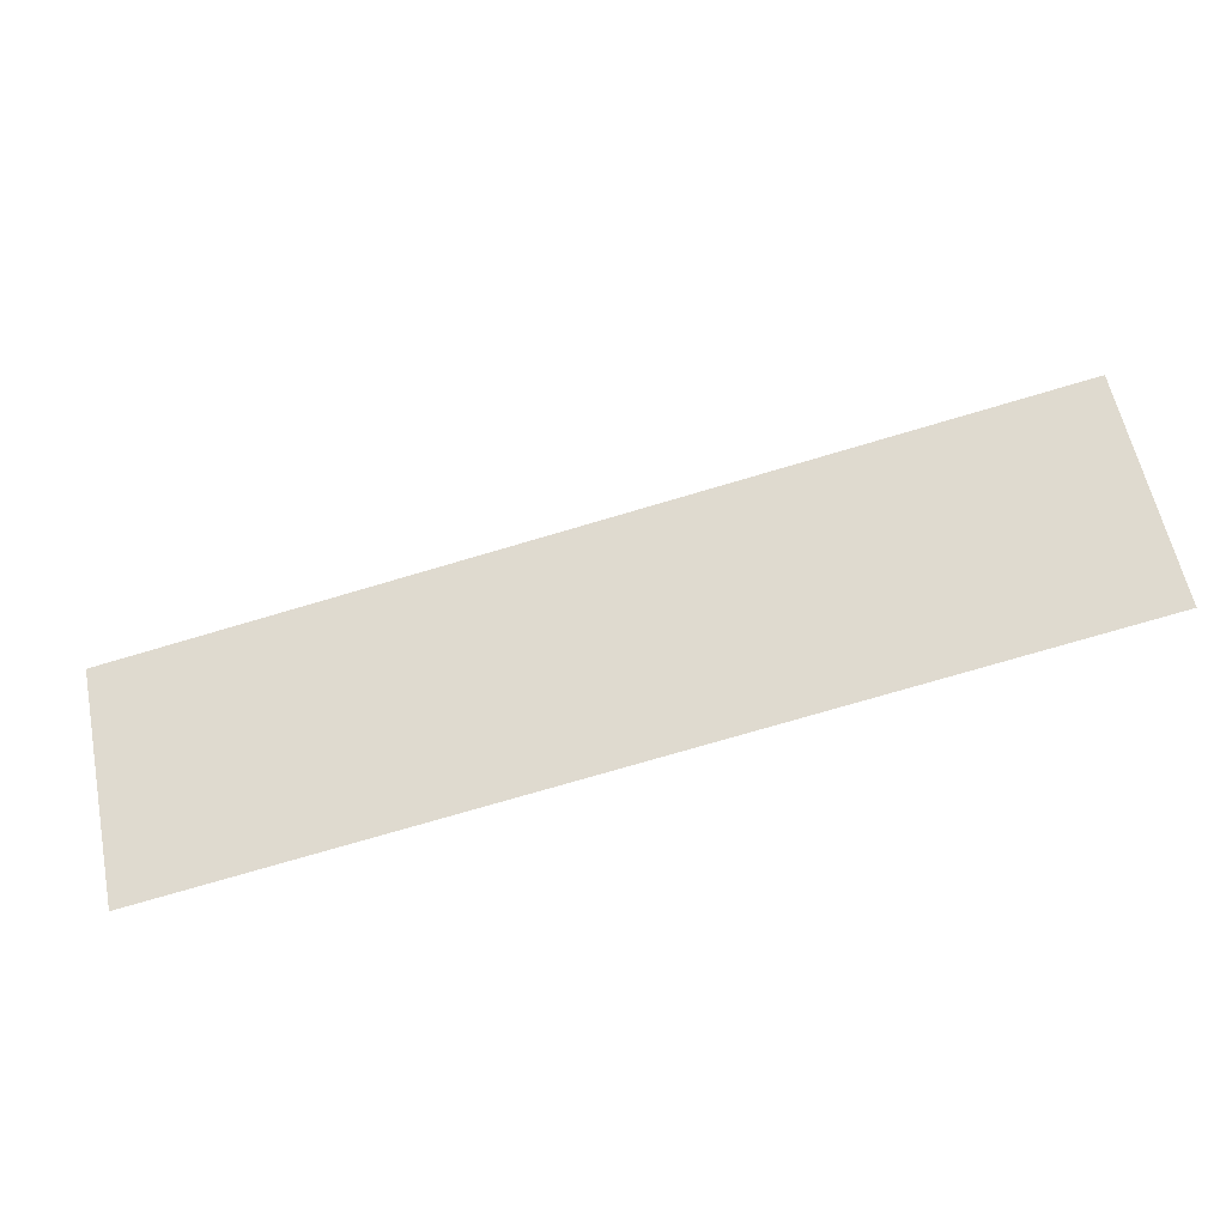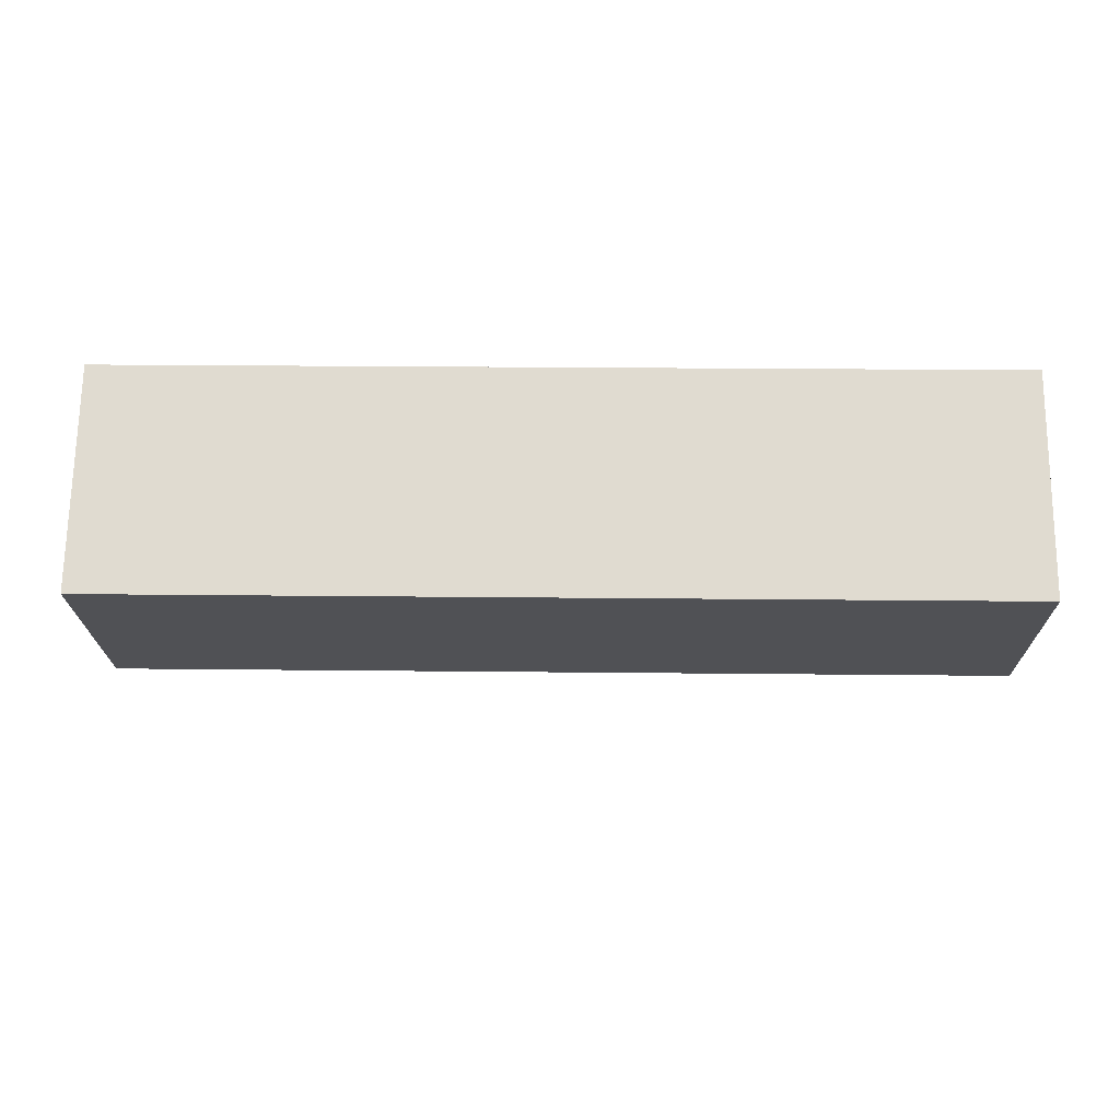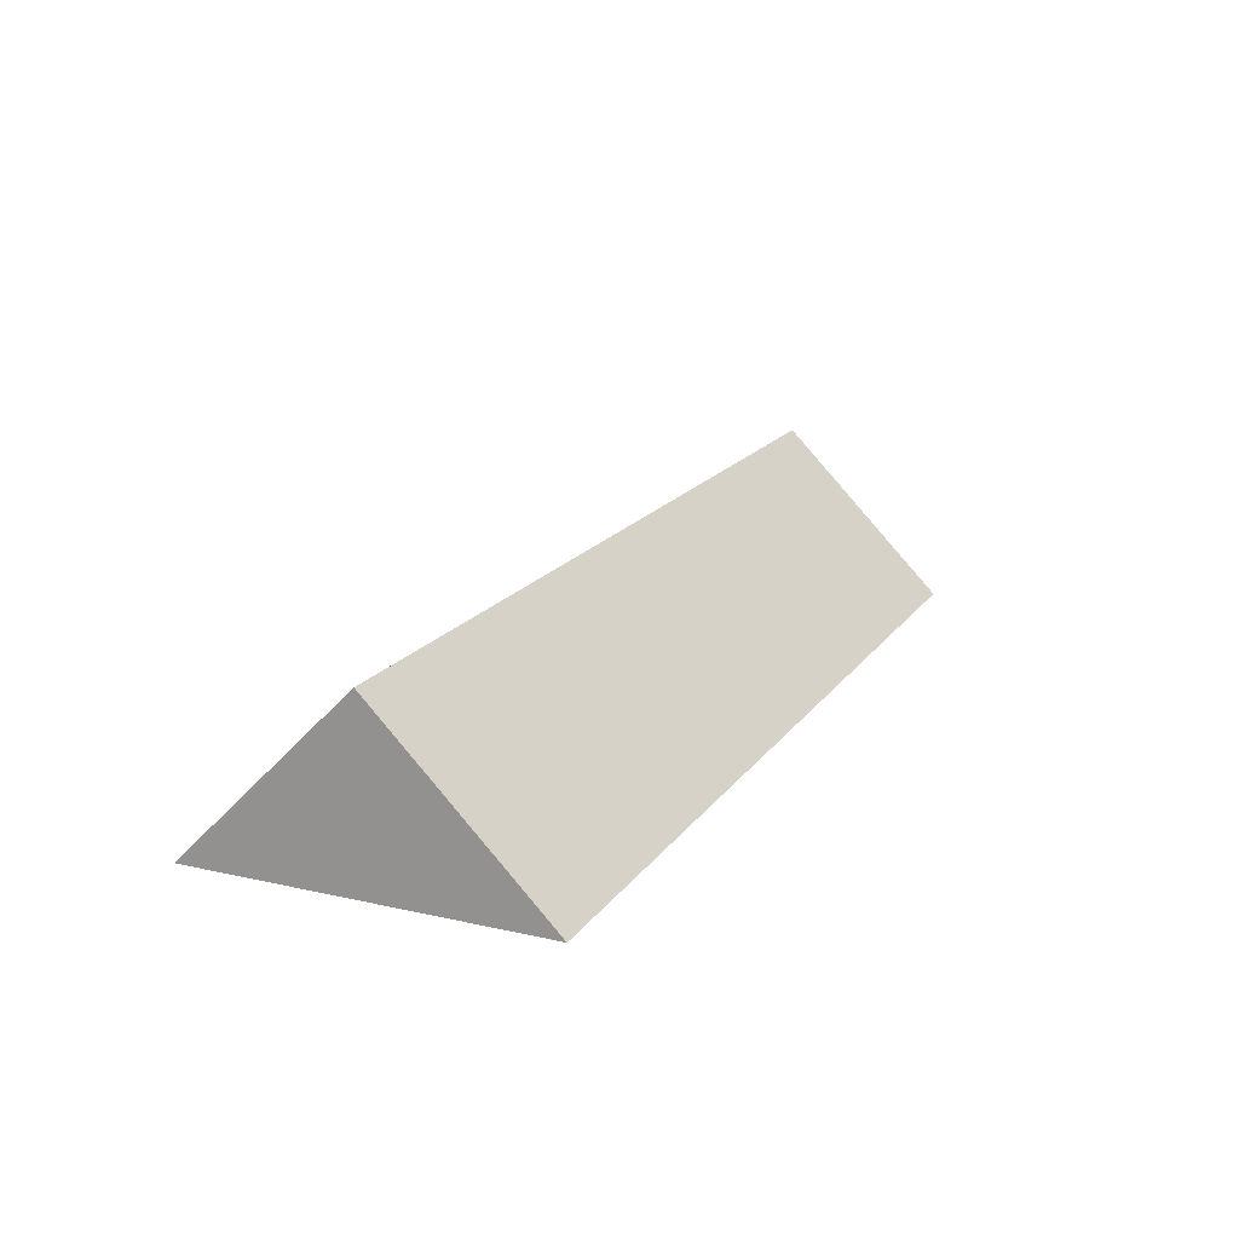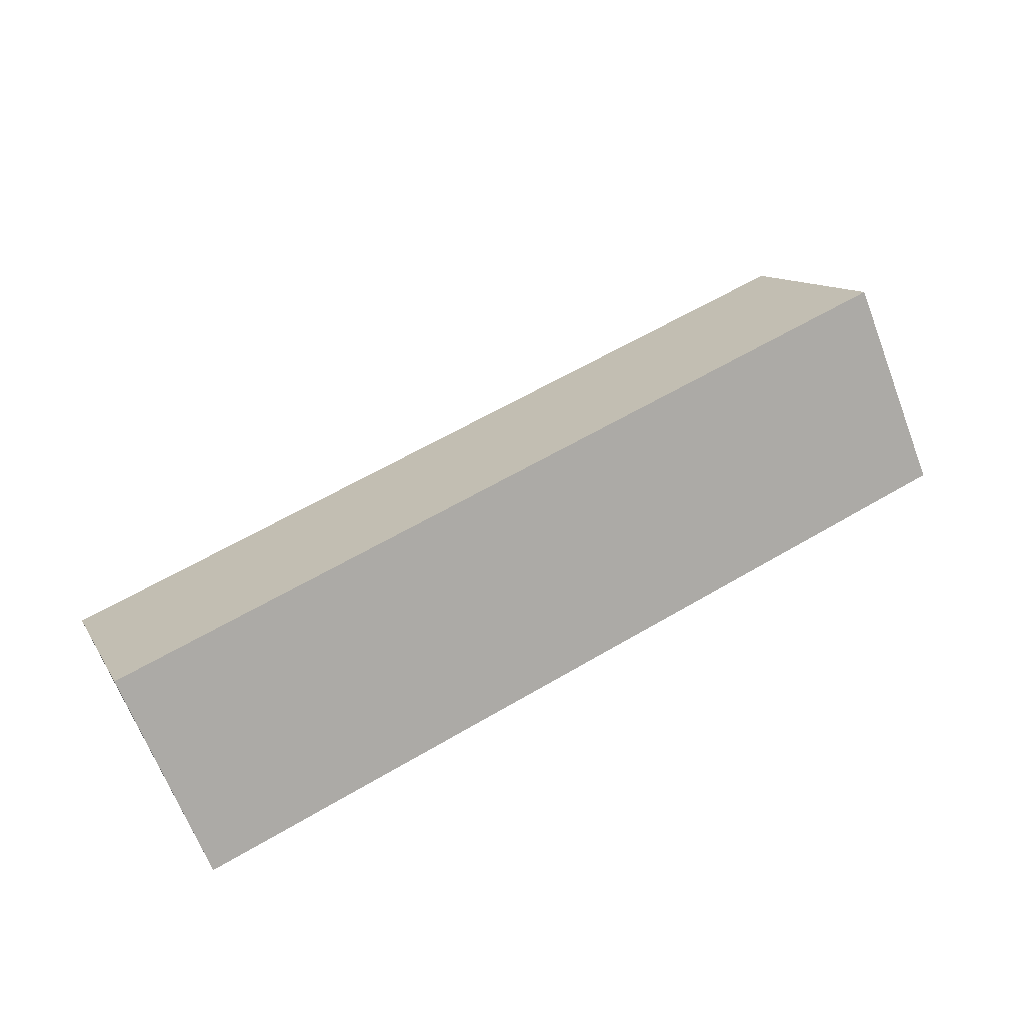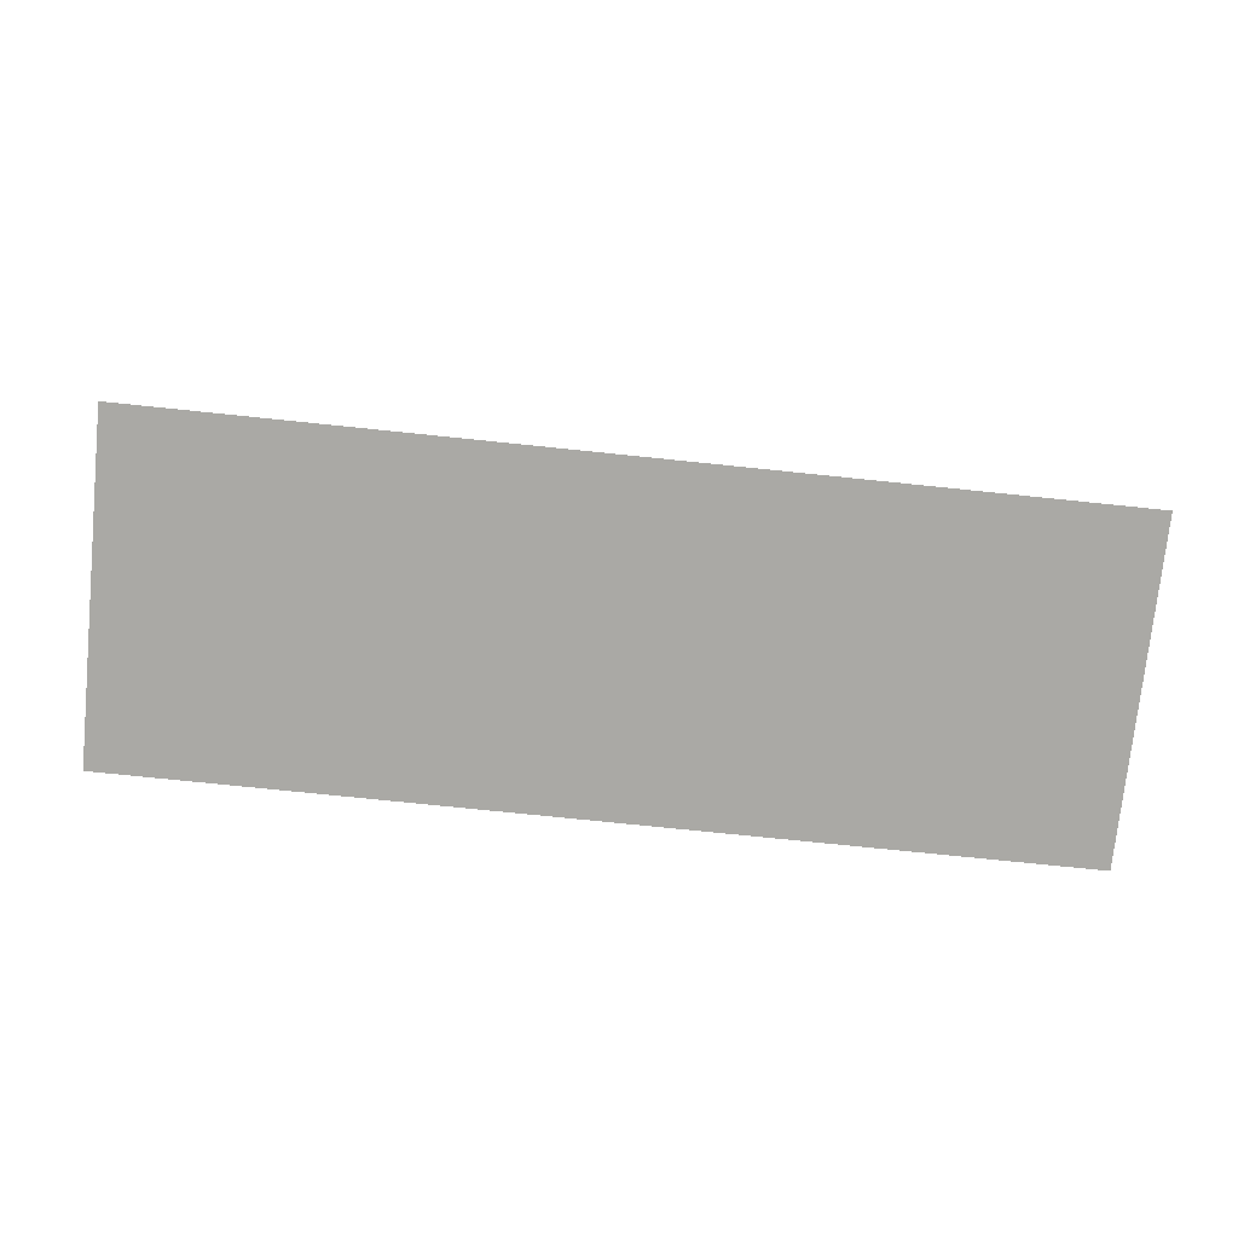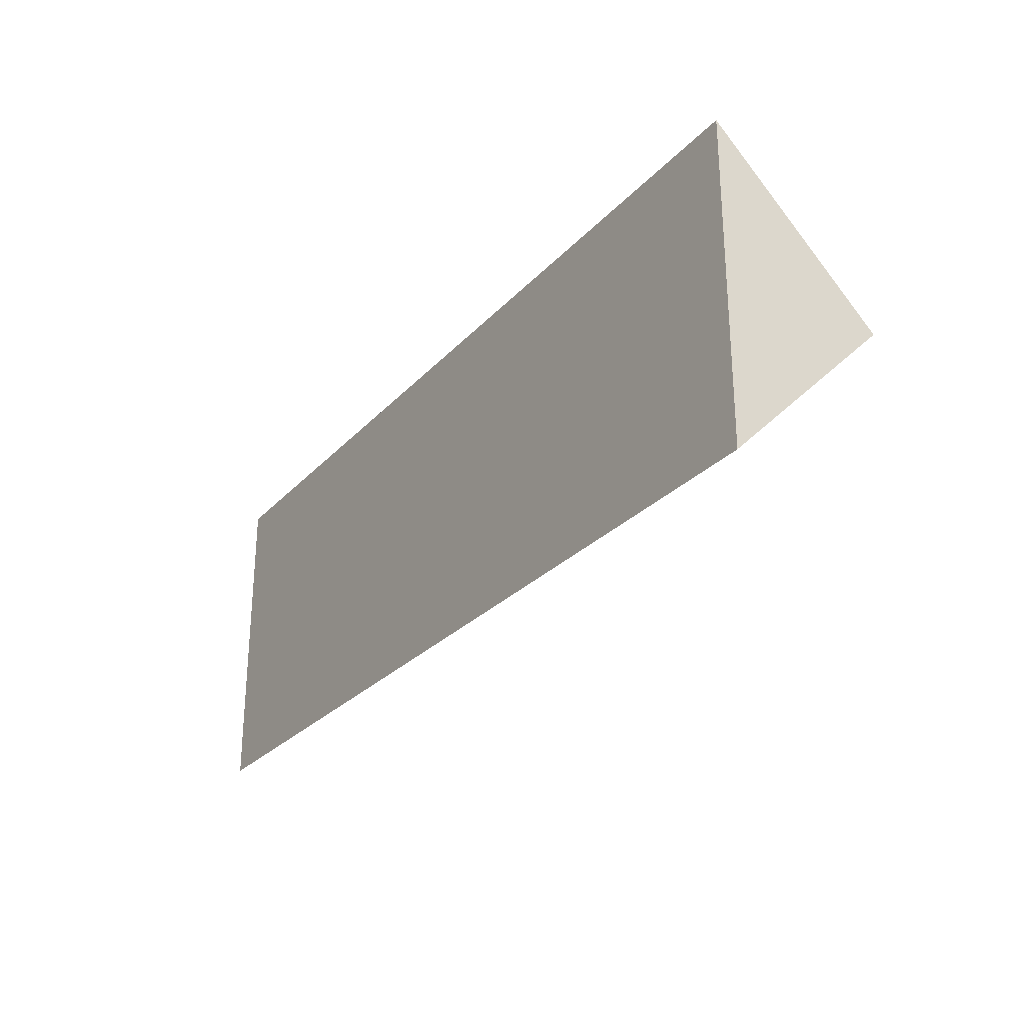
<metadata>
{"format":"obj","ext":"obj","renderer":"f3d","projection":"perspective","resolution":1024,"background":"white","views":[{"elev":-74.2,"azim":16.5,"up":"+Y"},{"elev":24.8,"azim":1.0,"up":"+Y"},{"elev":17.6,"azim":114.1,"up":"+Z"},{"elev":61.8,"azim":149.2,"up":"+Z"},{"elev":-75.4,"azim":-5.9,"up":"+Z"},{"elev":-27.2,"azim":-122.8,"up":"+Y"}]}
</metadata>
<code>
v -0.001 40.6 5.6
v -0.001 33.6 12.6
v 0.02084 33.6 12.6
v 2.123 33.6 12.6
v 9.056 33.6 12.6
v 44.15 33.6 12.6
v 70 33.6 12.6
v 66.55 33.6 12.6
v 42.01 33.6 12.6
v 70 28 7
v 70 31.65 10.65
v 3.318 46.2 0
v 1.061 46.2 0
v 46.2 46.2 0
v 67.74 46.2 0
v 53.1 46.2 0
v 32.74 46.2 0
v 31.34 46.2 0
v 7.851 46.2 0
v 29.39 46.2 0
v 70 46.2 0
v -0.001 46.2 0
v 21.73 21 0
v 23.05 21 0
v 70 35 0
v 67.84 21 0
v 70 23.33 0
v 70 21 0
v 27.38 21 0
v 21 21 0
v 70 40.6 0
v 47.97 21 0
v 49.31 21 0
v 63.31 21 0
v 70 43.24 0
v 0.01194 21 0
v -0.001 35 0
v -0.001 44.66 0
v -0.001 24.71 0
v -0.001 21 0
v 0.01265 21 0
v 5.263 21 0
f 1 2 3
f 2 1 37
f 1 3 4
f 1 4 12
f 1 12 13
f 22 1 13
f 1 22 38
f 1 38 37
f 3 2 36
f 36 2 40
f 39 2 37
f 40 2 39
f 23 4 3
f 3 30 23
f 3 42 30
f 3 36 41
f 41 42 3
f 4 5 19
f 4 24 5
f 4 19 12
f 24 4 23
f 9 20 5
f 29 9 5
f 19 5 20
f 29 5 24
f 8 16 6
f 33 8 6
f 17 9 6
f 32 6 9
f 16 14 6
f 14 17 6
f 32 33 6
f 8 11 7
f 8 7 15
f 11 31 7
f 7 21 15
f 7 35 21
f 7 31 35
f 10 11 8
f 26 10 8
f 8 15 16
f 34 26 8
f 34 8 33
f 9 17 18
f 9 18 20
f 32 9 29
f 11 10 25
f 10 27 25
f 28 10 26
f 10 28 27
f 11 25 31
f 12 41 13
f 42 12 19
f 42 41 12
f 13 41 22
f 33 14 16
f 17 14 30
f 23 14 24
f 14 23 30
f 24 14 29
f 29 14 32
f 32 14 33
f 16 15 34
f 15 21 26
f 34 15 26
f 16 34 33
f 18 17 30
f 20 18 30
f 19 20 30
f 42 19 30
f 21 35 26
f 22 36 38
f 41 36 22
f 26 25 27
f 31 25 26
f 26 27 28
f 35 31 26
f 36 37 38
f 36 39 37
f 40 39 36

</code>
